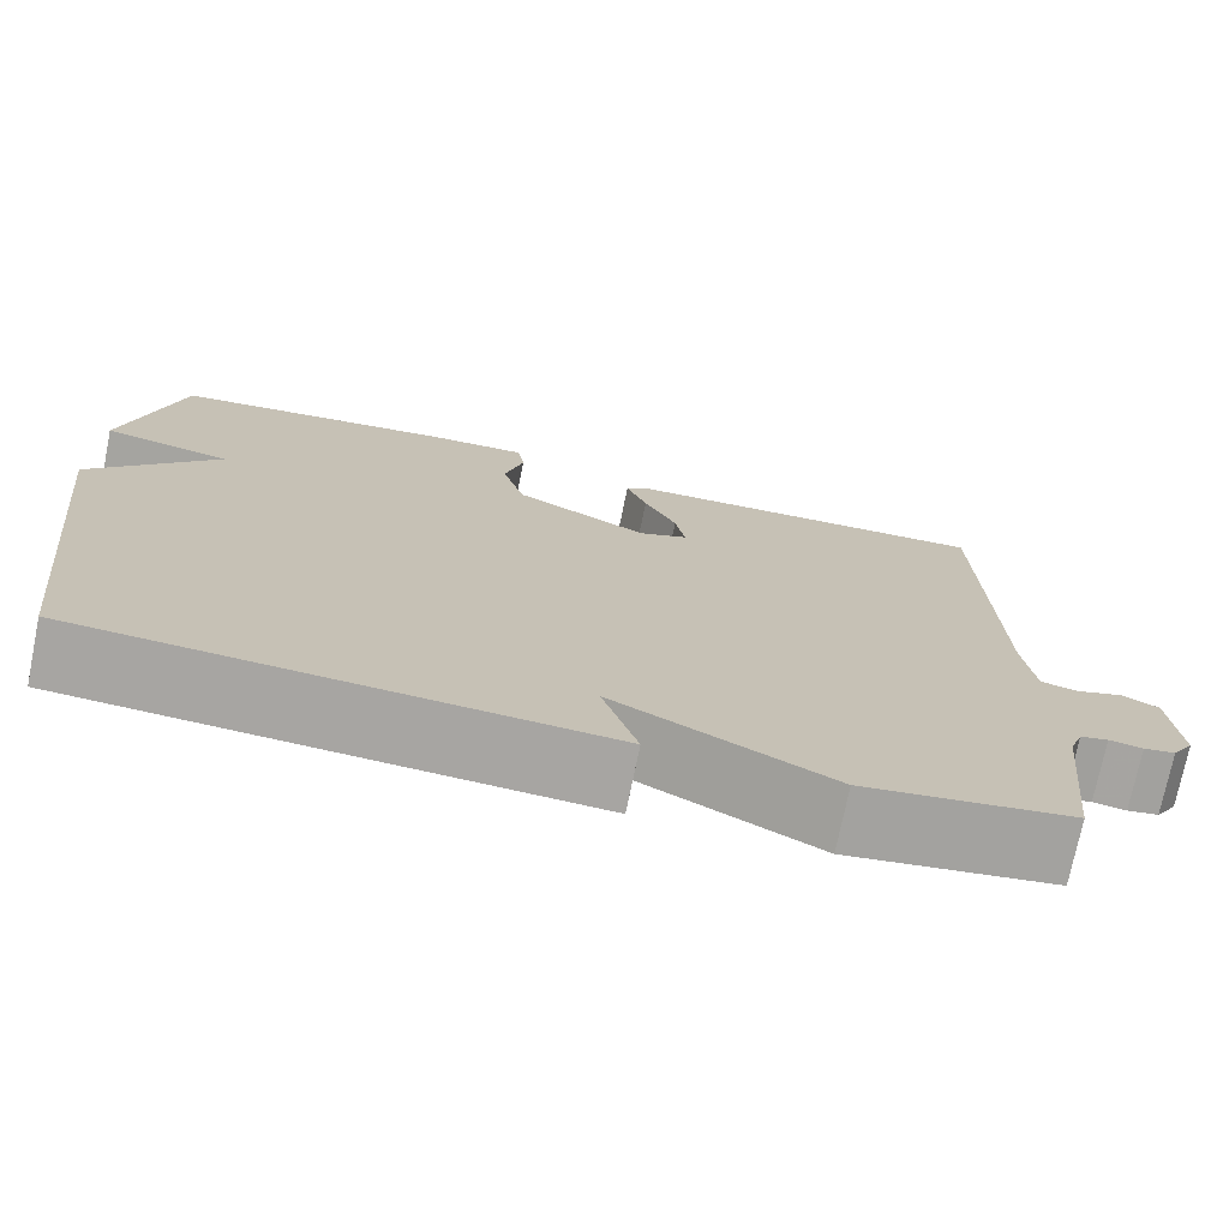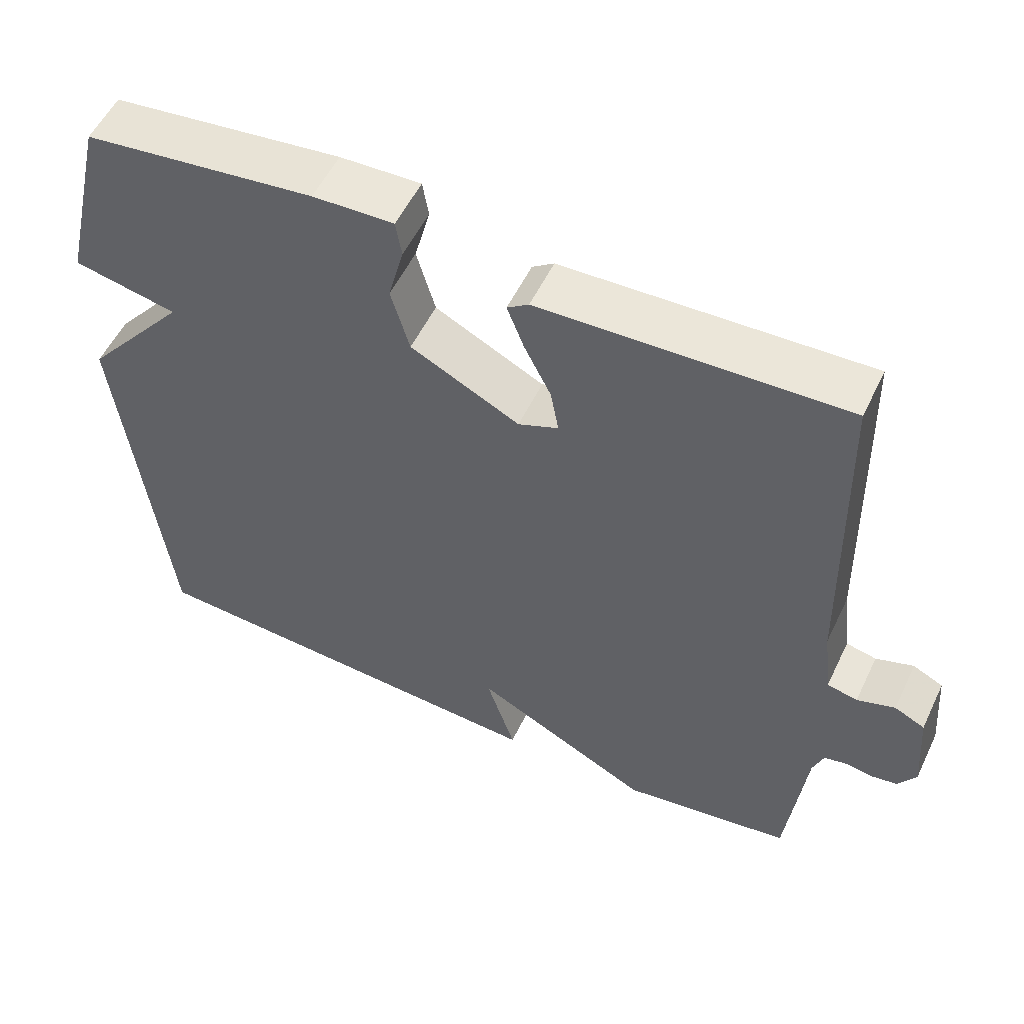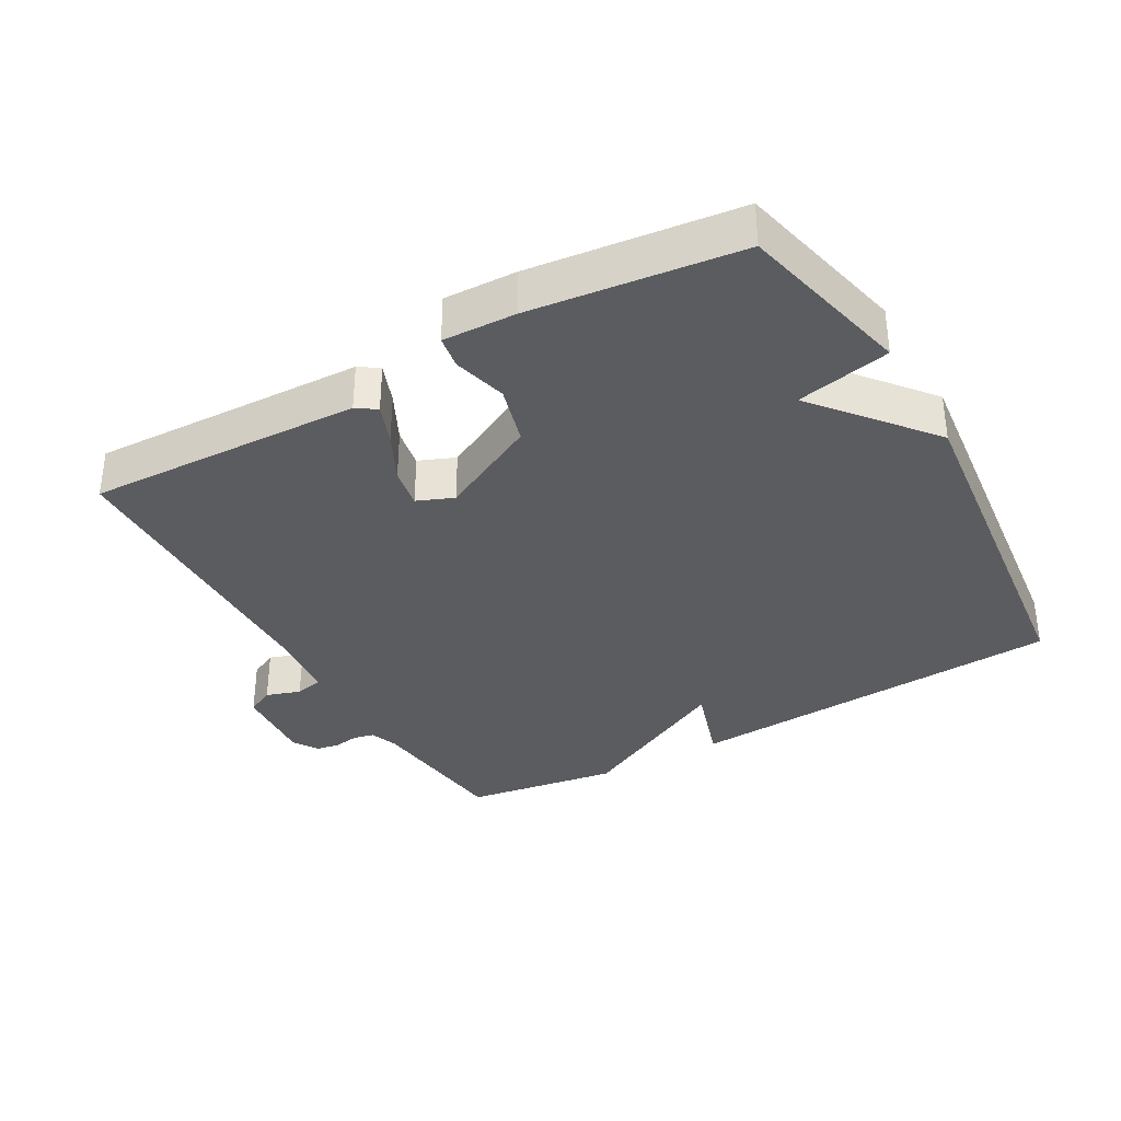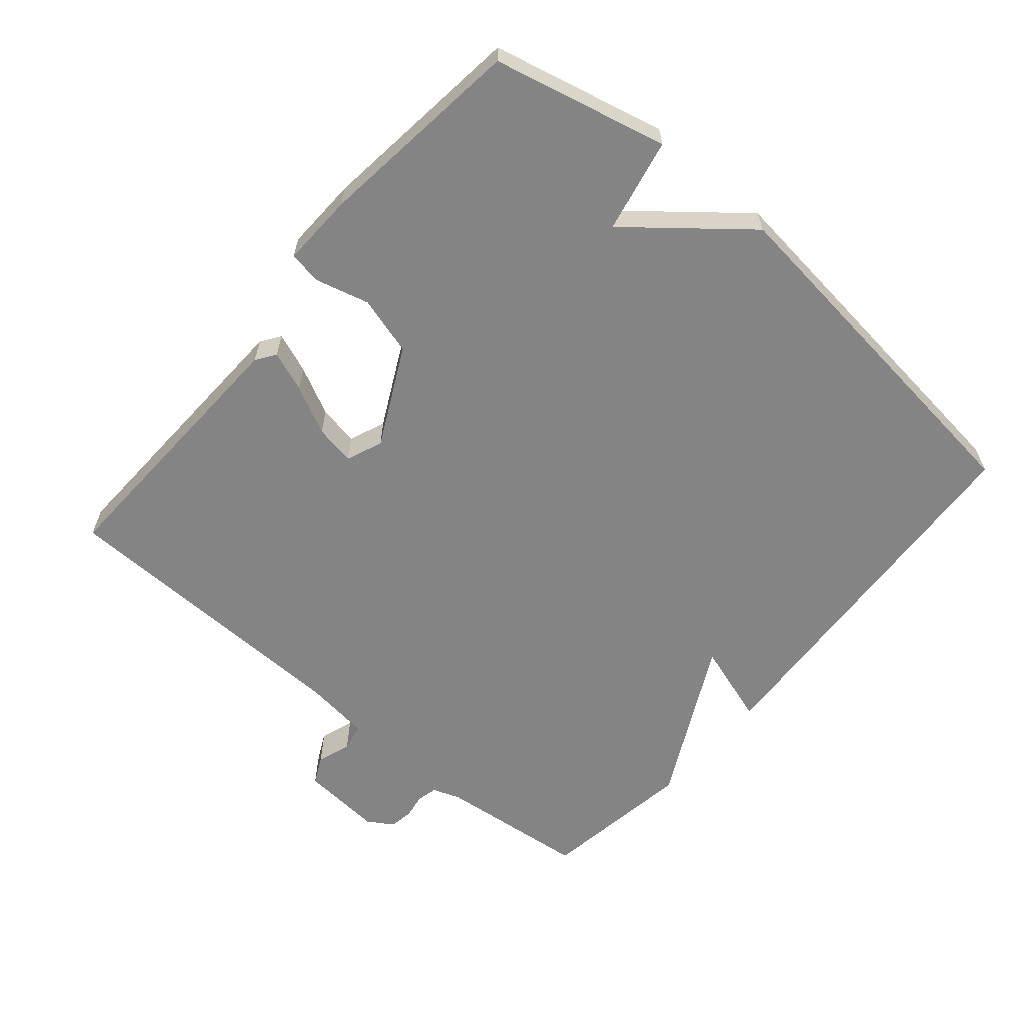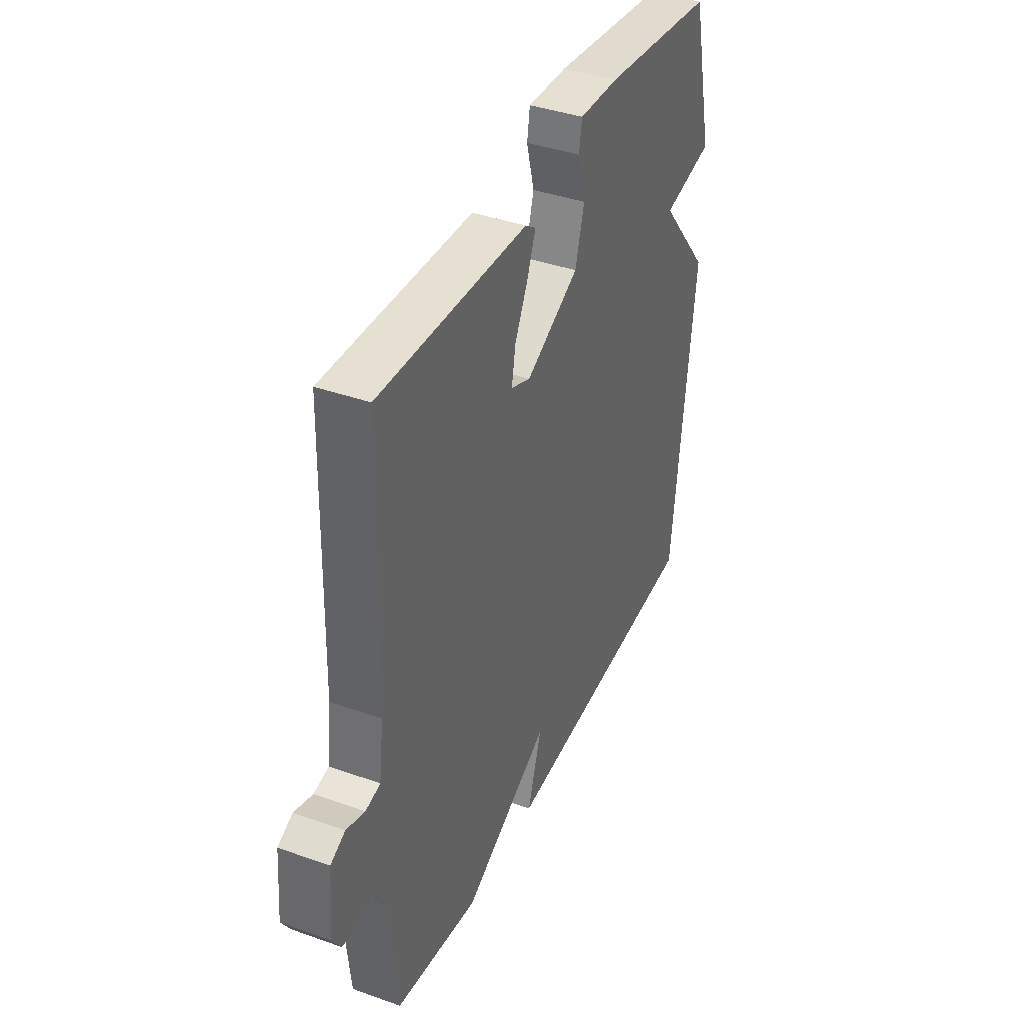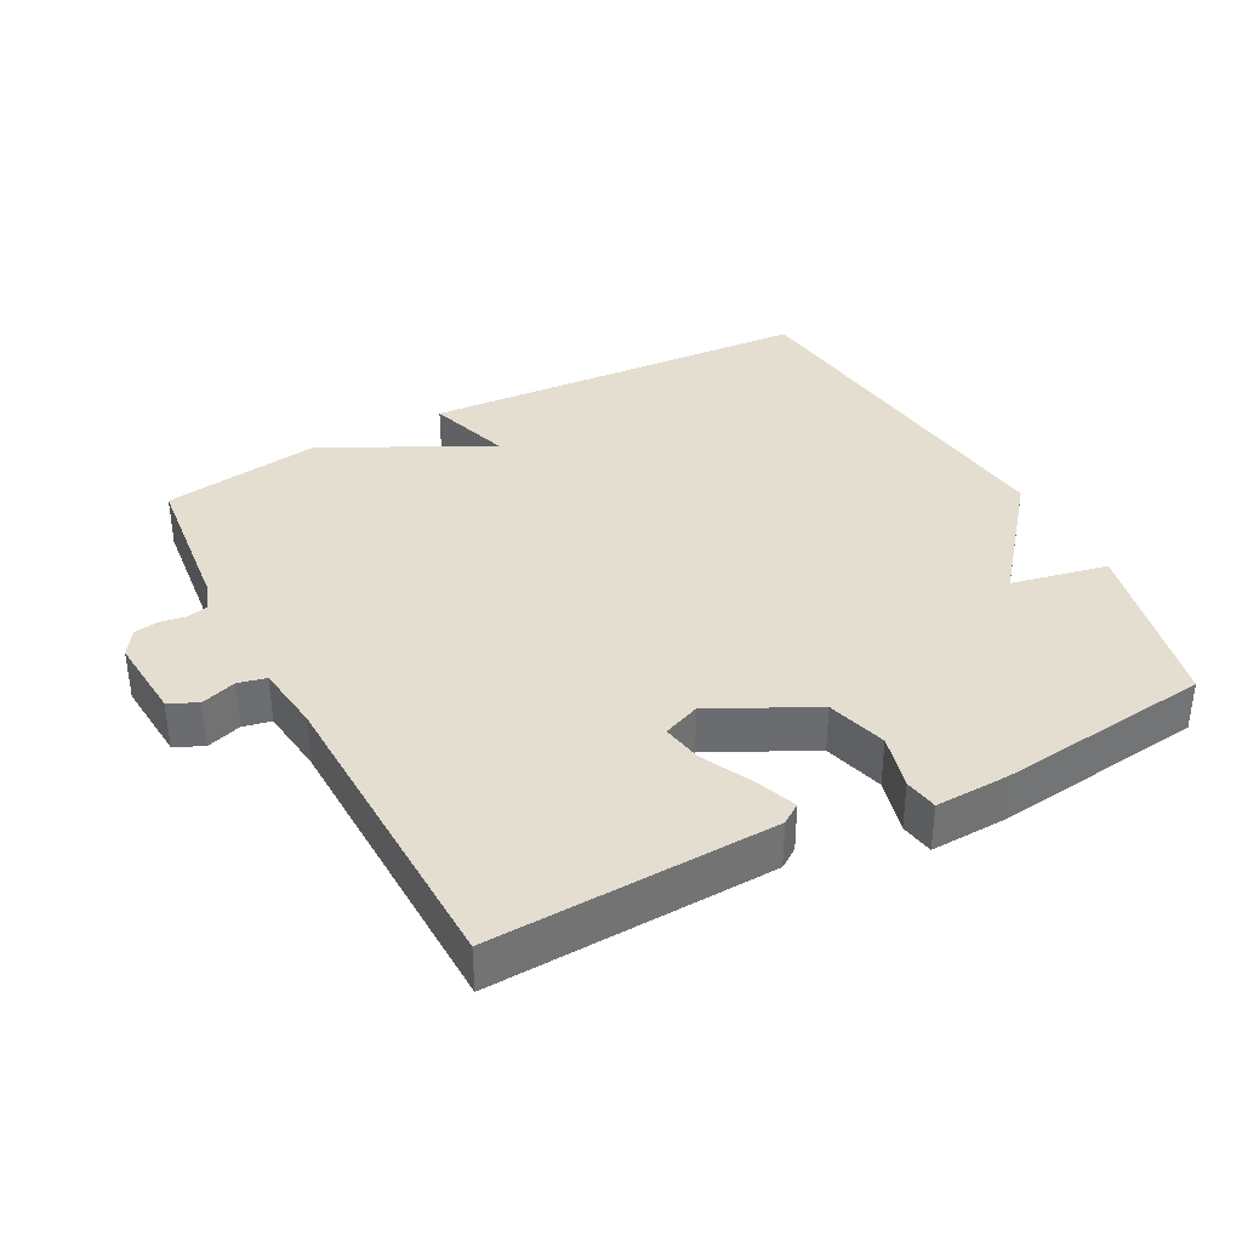
<metadata>
{"format":"obj","ext":"obj","renderer":"f3d","projection":"perspective","resolution":1024,"background":"white","views":[{"elev":-73.8,"azim":168.5,"up":"+Z"},{"elev":54.5,"azim":-154.6,"up":"+Z"},{"elev":-34.8,"azim":29.6,"up":"+Y"},{"elev":-61.4,"azim":49.6,"up":"+Y"},{"elev":39.3,"azim":-66.1,"up":"+Z"},{"elev":36.4,"azim":-27.9,"up":"+Y"}]}
</metadata>
<code>
v -0.5 0.07 0.5
v -0.091 0.07 0.484
v -0.062 0.07 0.464
v -0.085 0.07 0.404
v -0.121 0.07 0.332
v -0.132 0.07 0.272
v -0.078 0.07 0.25
v 0.069 0.07 0.324
v 0.094 0.07 0.412
v 0.073 0.07 0.492
v 0.081 0.07 0.541
v 0.19 0.07 0.537
v 0.5 0.07 0.5
v 0.561 0.07 0.241
v 0.421 0.07 0.212
v 0.561 0.07 0.041
v 0.5 0.07 -0.5
v -0.07 0.07 -0.535
v -0.031 0.07 -0.413
v -0.27 0.07 -0.535
v -0.5 0.07 -0.5
v -0.524 0.07 -0.276
v -0.539 0.07 -0.235
v -0.57 0.07 -0.228
v -0.607 0.07 -0.234
v -0.642 0.07 -0.228
v -0.666 0.07 -0.19
v -0.656 0.07 -0.068
v -0.615 0.07 -0.048
v -0.564 0.07 -0.065
v -0.523 0.07 -0.056
v -0.511 0.07 0.042
v -0.5 0 0.5
v -0.091 0 0.484
v -0.062 0 0.464
v -0.085 0 0.404
v -0.121 0 0.332
v -0.132 0 0.272
v -0.078 0 0.25
v 0.069 0 0.324
v 0.094 0 0.412
v 0.073 0 0.492
v 0.081 0 0.541
v 0.19 0 0.537
v 0.5 0 0.5
v 0.561 0 0.241
v 0.421 0 0.212
v 0.561 0 0.041
v 0.5 0 -0.5
v -0.07 0 -0.535
v -0.031 0 -0.413
v -0.27 0 -0.535
v -0.5 0 -0.5
v -0.524 0 -0.276
v -0.539 0 -0.235
v -0.57 0 -0.228
v -0.607 0 -0.234
v -0.642 0 -0.228
v -0.666 0 -0.19
v -0.656 0 -0.068
v -0.615 0 -0.048
v -0.564 0 -0.065
v -0.523 0 -0.056
v -0.511 0 0.042
f 28 29 30
f 27 28 30
f 26 27 30
f 25 26 30
f 24 25 30
f 23 24 30 31
f 22 23 31 32
f 21 22 32
f 20 21 32
f 19 20 32
f 17 18 19
f 16 17 19
f 15 16 19
f 13 14 15
f 12 13 15
f 11 12 15
f 10 11 15
f 9 10 15
f 8 9 15 19
f 7 8 19
f 6 7 19 32
f 3 4 5
f 2 3 5
f 1 2 5
f 32 1 5
f 5 6 32
f 62 61 60
f 62 60 59
f 62 59 58
f 62 58 57
f 62 57 56
f 63 62 56 55
f 64 63 55 54
f 64 54 53
f 64 53 52
f 64 52 51
f 51 50 49
f 51 49 48
f 51 48 47
f 47 46 45
f 47 45 44
f 47 44 43
f 47 43 42
f 47 42 41
f 51 47 41 40
f 51 40 39
f 64 51 39 38
f 37 36 35
f 37 35 34
f 37 34 33
f 37 33 64
f 64 38 37
f 1 33 34 2
f 2 34 35 3
f 3 35 36 4
f 4 36 37 5
f 5 37 38 6
f 6 38 39 7
f 7 39 40 8
f 8 40 41 9
f 9 41 42 10
f 10 42 43 11
f 11 43 44 12
f 12 44 45 13
f 13 45 46 14
f 14 46 47 15
f 15 47 48 16
f 16 48 49 17
f 17 49 50 18
f 18 50 51 19
f 19 51 52 20
f 20 52 53 21
f 21 53 54 22
f 22 54 55 23
f 23 55 56 24
f 24 56 57 25
f 25 57 58 26
f 26 58 59 27
f 27 59 60 28
f 28 60 61 29
f 29 61 62 30
f 30 62 63 31
f 31 63 64 32
f 32 64 33 1

</code>
